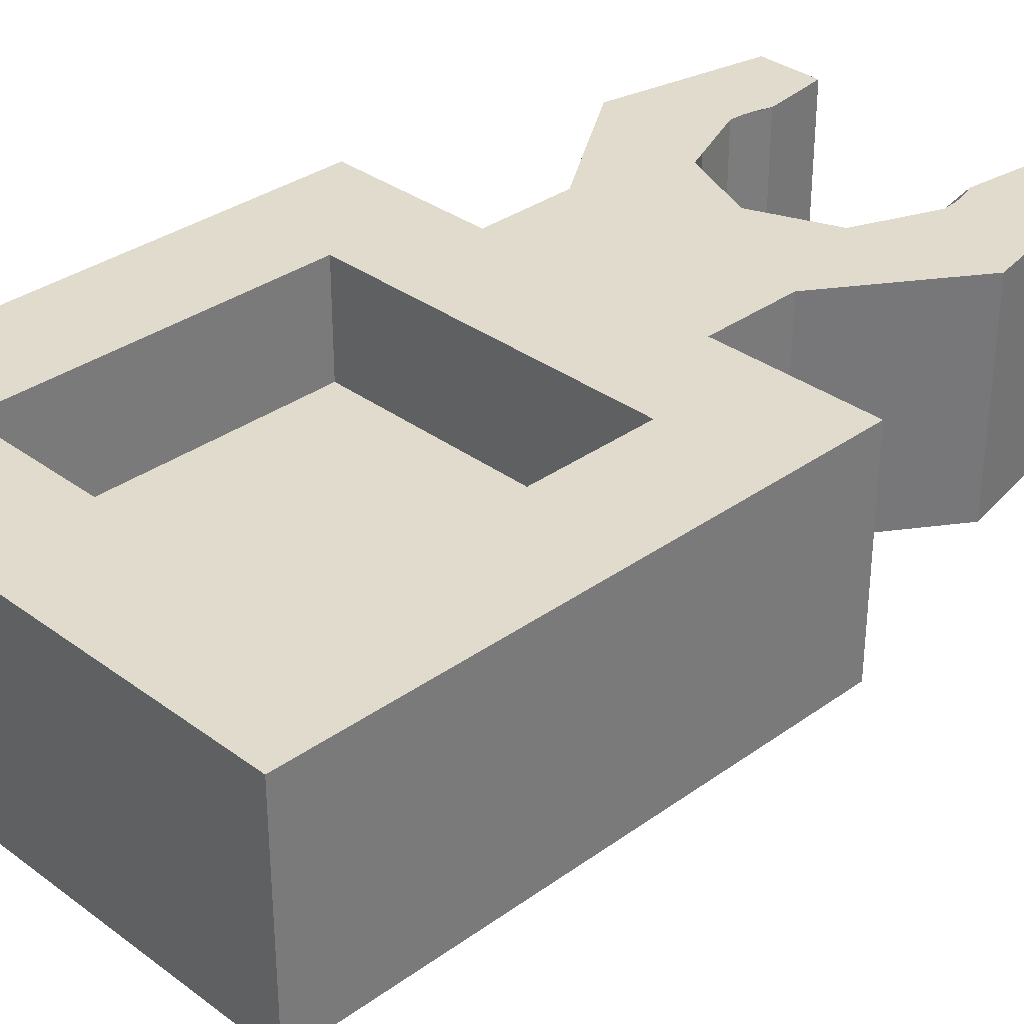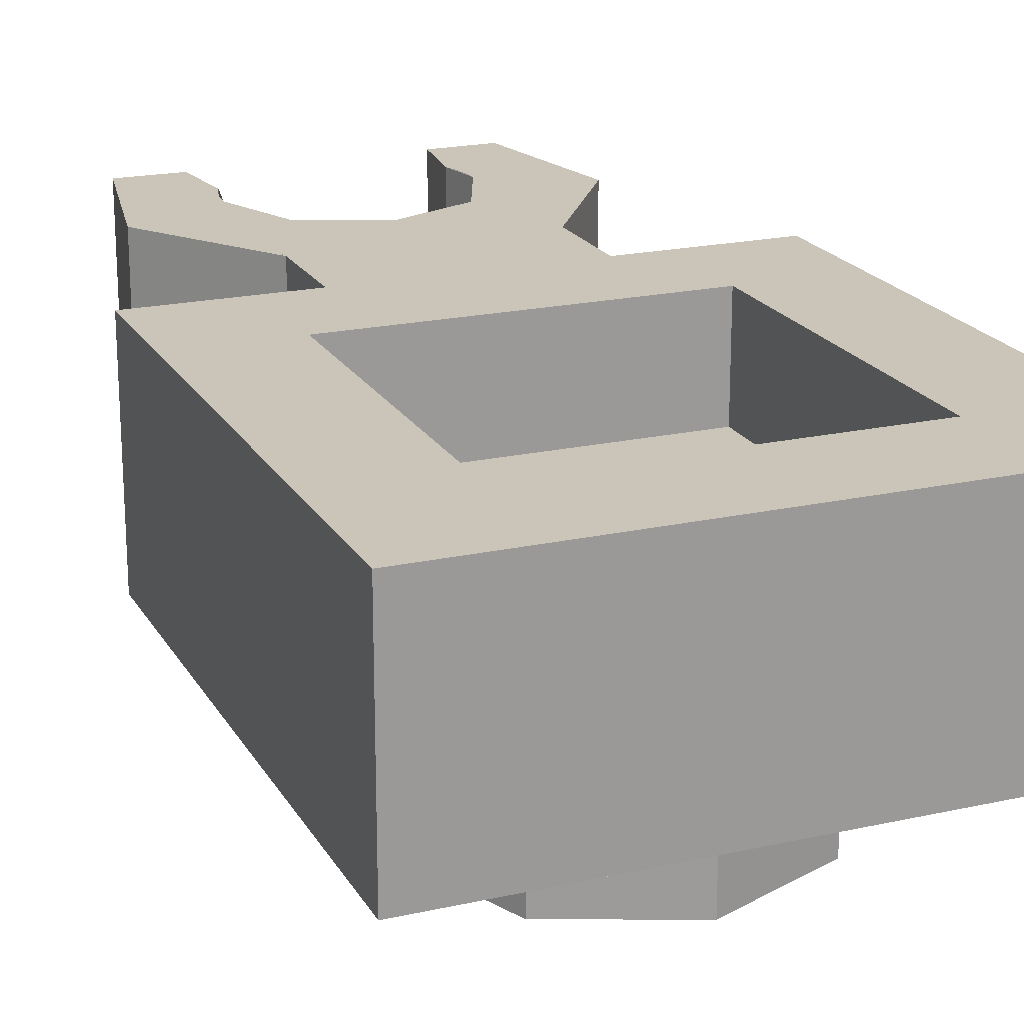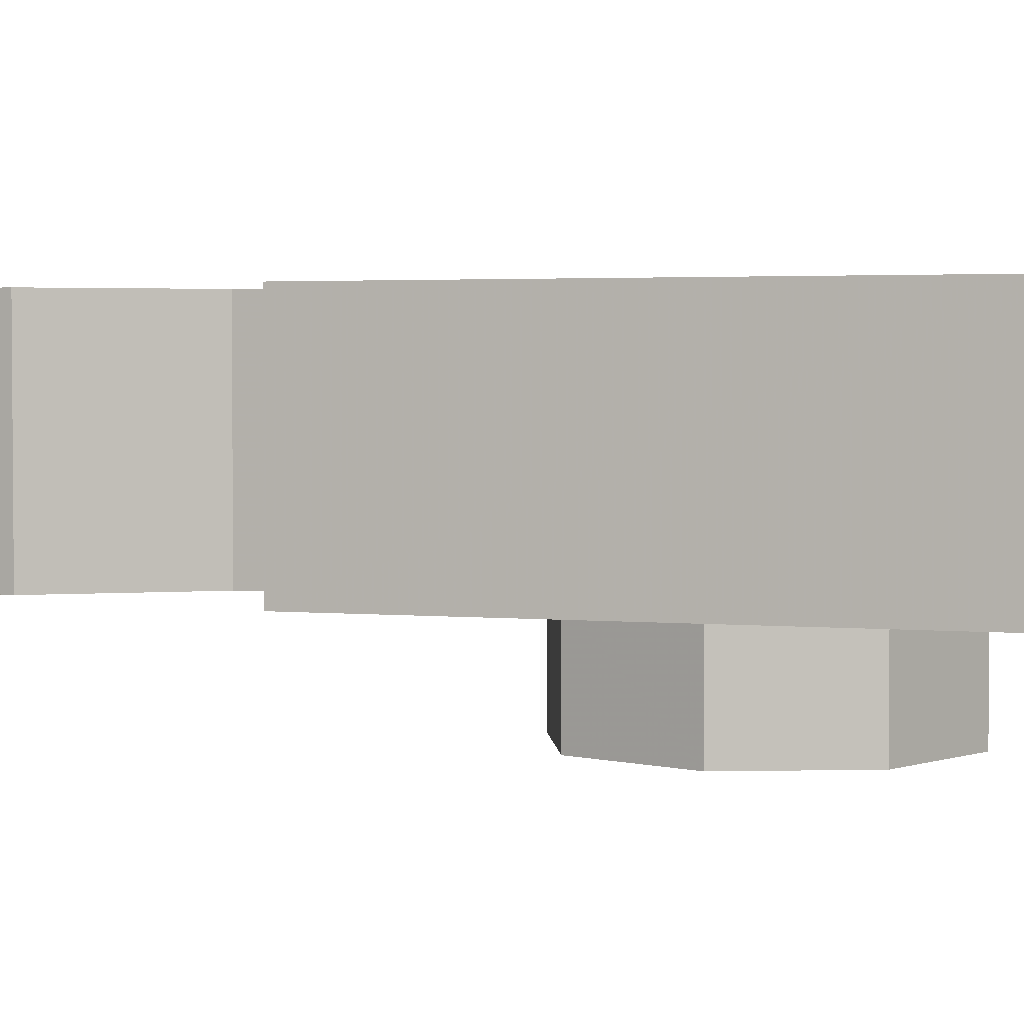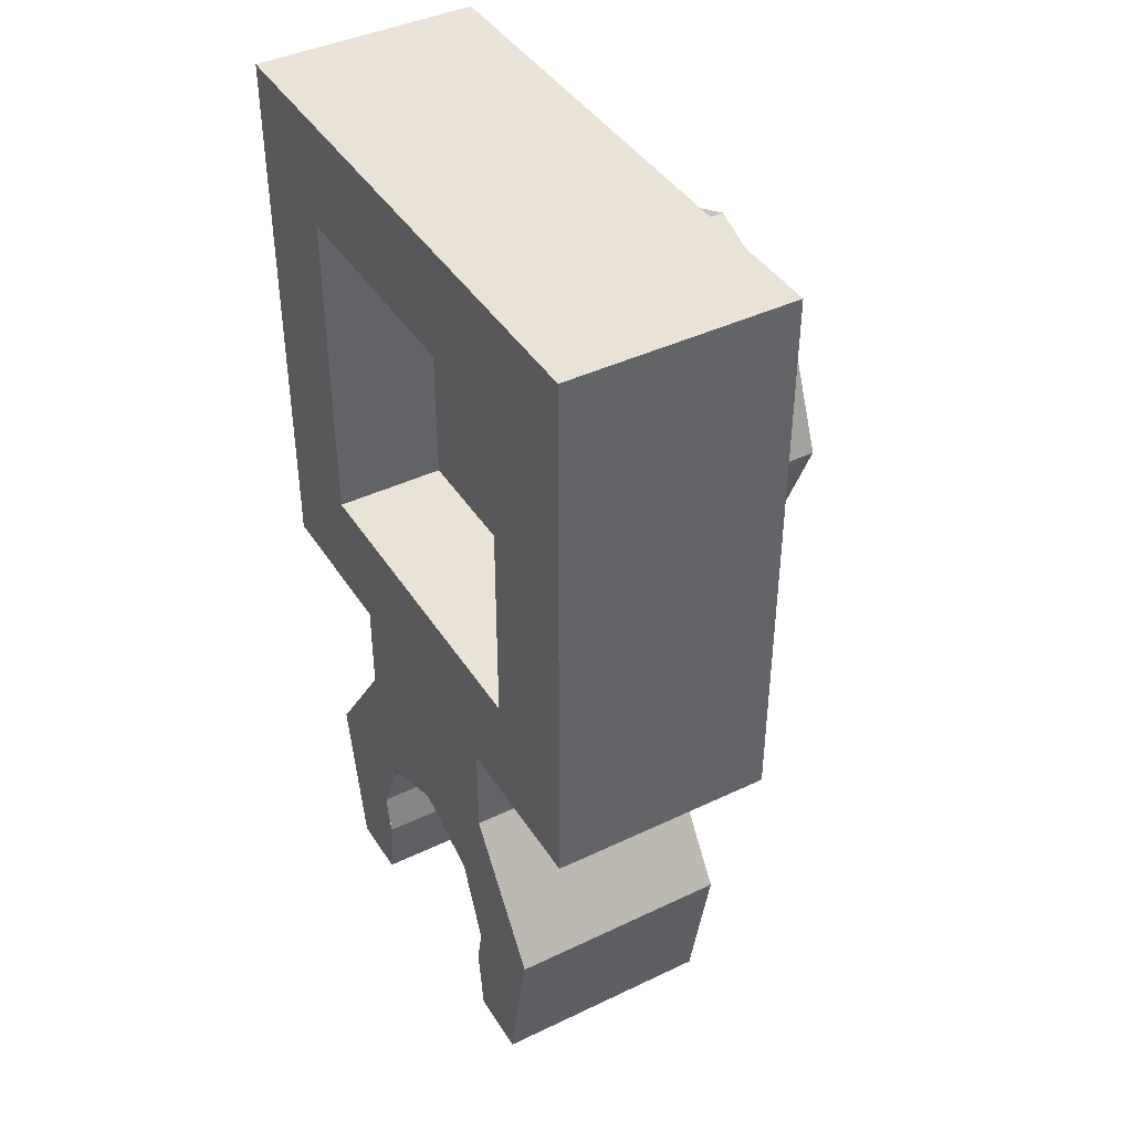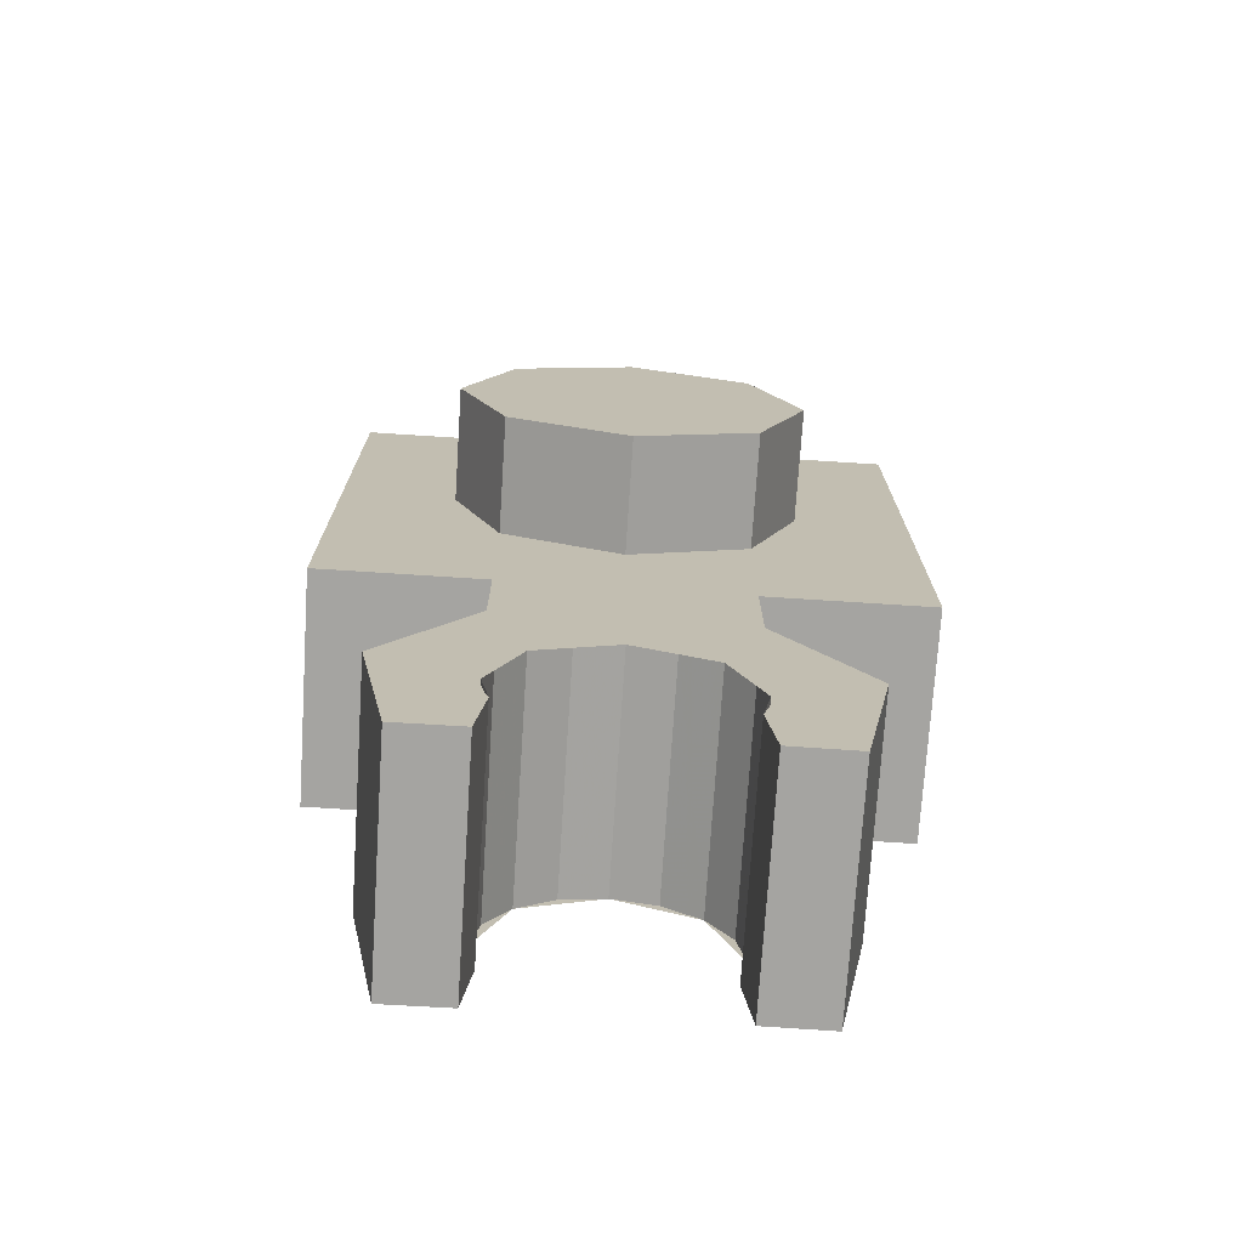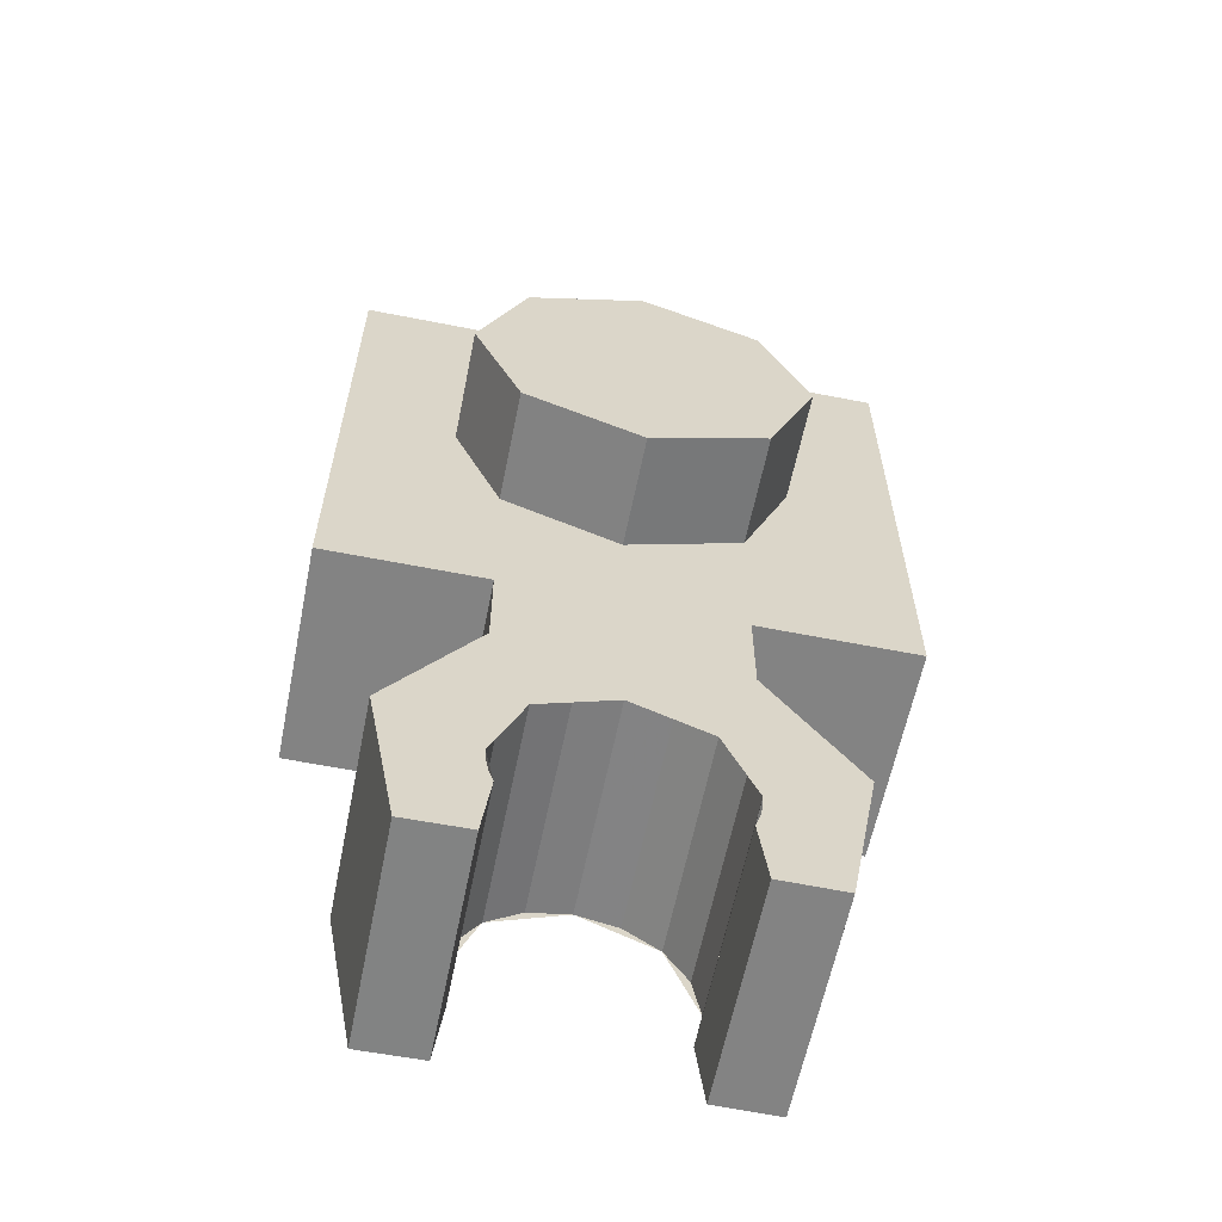
<metadata>
{"format":"obj","ext":"obj","renderer":"f3d","projection":"perspective","resolution":1024,"background":"white","views":[{"elev":33.2,"azim":45.4,"up":"+Y"},{"elev":20.3,"azim":-22.2,"up":"+Y"},{"elev":2.8,"azim":-71.3,"up":"+Y"},{"elev":41.8,"azim":-119.9,"up":"+Z"},{"elev":-73.3,"azim":-3.7,"up":"+Z"},{"elev":-61.0,"azim":-11.4,"up":"+Z"}]}
</metadata>
<code>
v -0.5 0.4 -0.5
v -0.5 0.4 0.5
v -0.3 0.4 0.3
v -0.3 0.4 -0.3
v -0.5 0.4 0.5
v 0.5 0.4 0.5
v 0.3 0.4 0.3
v -0.3 0.4 0.3
v 0.5 0.4 0.5
v 0.5 0.4 -0.5
v 0.3 0.4 -0.3
v 0.3 0.4 0.3
v 0.5 0.4 -0.5
v 0.2095 0.4 -0.5
v 0.3 0.4 -0.3
v -0.5 0.4 -0.5
v -0.3 0.4 -0.3
v -0.2095 0.4 -0.5
v 0.2095 0.4 -0.5
v -0.2095 0.4 -0.5
v -0.3 0.4 -0.3
v 0.3 0.4 -0.3
v -0.3 0.2 0.3
v 0.3 0.2 0.3
v 0.3 0.2 -0.3
v -0.3 0.2 -0.3
v -0.3 0.2 0.3
v -0.3 0.4 0.3
v 0.3 0.4 0.3
v 0.3 0.2 0.3
v -0.3 0.2 -0.3
v -0.3 0.4 -0.3
v -0.3 0.4 0.3
v -0.3 0.2 0.3
v 0.3 0.2 -0.3
v 0.3 0.4 -0.3
v -0.3 0.4 -0.3
v -0.3 0.2 -0.3
v 0.3 0.2 0.3
v 0.3 0.4 0.3
v 0.3 0.4 -0.3
v 0.3 0.2 -0.3
v -0.5 0 0.5
v 0.5 0 0.5
v 0.5 0.4 0.5
v -0.5 0.4 0.5
v 0.5 0 0.5
v 0.5 0 -0.5
v 0.5 0.4 -0.5
v 0.5 0.4 0.5
v -0.5 0.4 0.5
v -0.5 0.4 -0.5
v -0.5 0 -0.5
v -0.5 0 0.5
v -0.5 0 0.5
v -0.5 0 -0.5
v -0.2095 0 -0.5
v -0.5 0 0.5
v -0.2095 0 -0.5
v 0.2095 0 -0.5
v 0.5 0 0.5
v 0.5 0 0.5
v 0.2095 0 -0.5
v 0.5 0 -0.5
v -0.2095 0 -0.5
v -0.5 0 -0.5
v -0.5 0.4 -0.5
v -0.2095 0.4 -0.5
v 0.2 0 -0.8
v 0.1414 0 -0.8586
v 0.2 0 -1
v 0.2 0 -0.8
v 0 0 -0.8
v 0.1414 0 -0.8586
v 0.2 0 -1.2
v 0.1983 0 -1.026
v 0.2 0 -1
v 0.2 0 -1.2
v 0.1932 0 -1.052
v 0.1983 0 -1.026
v 0.2 0 -1.2
v 0.1848 0 -1.077
v 0.1932 0 -1.052
v 0.3163 0 -1.201
v 0.3718 0 -0.9099
v 0.2095 0 -0.6711
v -0.2 0 -0.8
v -0.1414 0 -0.8586
v -0.2 0 -1
v -0.2 0 -0.8
v 0 0 -0.8
v -0.1414 0 -0.8586
v -0.2 0 -1.2
v -0.1983 0 -1.026
v -0.2 0 -1
v -0.2 0 -1.2
v -0.1932 0 -1.052
v -0.1983 0 -1.026
v -0.2 0 -1.2
v -0.1848 0 -1.077
v -0.1932 0 -1.052
v -0.3163 0 -1.201
v -0.3718 0 -0.9099
v -0.2095 0 -0.6711
v 0 0 -0.8
v 0.2 0 -0.8
v 0.2095 0 -0.6711
v -0.2095 0 -0.6711
v -0.2095 0 -0.6711
v -0.2 0 -0.8
v 0 0 -0.8
v -0.2 0.4 -0.8
v -0.1414 0.4 -0.8586
v -0.2 0.4 -1
v -0.2 0.4 -0.8
v 0 0.4 -0.8
v -0.1414 0.4 -0.8586
v -0.2 0.4 -1.2
v -0.1983 0.4 -1.026
v -0.2 0.4 -1
v -0.2 0.4 -1.2
v -0.1932 0.4 -1.052
v -0.1983 0.4 -1.026
v -0.2 0.4 -1.2
v -0.1848 0.4 -1.077
v -0.1932 0.4 -1.052
v -0.3163 0.4 -1.201
v -0.3718 0.4 -0.9099
v -0.2095 0.4 -0.6711
v 0.2 0.4 -0.8
v 0.1414 0.4 -0.8586
v 0.2 0.4 -1
v 0.2 0.4 -0.8
v 0 0.4 -0.8
v 0.1414 0.4 -0.8586
v 0.2 0 -1
v 0.2 0.4 -1
v 0.1848 0.4 -1.077
v 0.1848 0 -1.077
v 0.1848 0 -0.9235
v 0.1848 0.4 -0.9235
v 0.2 0.4 -1
v 0.2 0 -1
v 0.1414 0 -0.8586
v 0.1414 0.4 -0.8586
v 0.1848 0.4 -0.9235
v 0.1848 0 -0.9235
v 0.07654 0 -0.8152
v 0.07654 0.4 -0.8152
v 0.1414 0.4 -0.8586
v 0.1414 0 -0.8586
v -2e-06 0 -0.8
v -2e-06 0.4 -0.8
v 0.07654 0.4 -0.8152
v 0.07654 0 -0.8152
v -0.07654 0 -0.8152
v -0.07654 0.4 -0.8152
v -2e-06 0.4 -0.8
v -2e-06 0 -0.8
v -0.1414 0 -0.8586
v -0.1414 0.4 -0.8586
v -0.07654 0.4 -0.8152
v -0.07654 0 -0.8152
v -0.1848 0 -0.9235
v -0.1848 0.4 -0.9235
v -0.1414 0.4 -0.8586
v -0.1414 0 -0.8586
v -0.2 0 -1
v -0.2 0.4 -1
v -0.1848 0.4 -0.9235
v -0.1848 0 -0.9235
v -0.1848 0 -1.077
v -0.1848 0.4 -1.077
v -0.2 0.4 -1
v -0.2 0 -1
v 0.2 0.4 -1.2
v 0.1983 0.4 -1.026
v 0.2 0.4 -1
v 0.2 0.4 -1.2
v 0.1932 0.4 -1.052
v 0.1983 0.4 -1.026
v 0.2 0.4 -1.2
v 0.1848 0.4 -1.077
v 0.1932 0.4 -1.052
v 0.3163 0.4 -1.201
v 0.3718 0.4 -0.9099
v 0.2095 0.4 -0.6711
v 0.3718 0 -0.9099
v 0.3163 0 -1.201
v 0.3163 0.4 -1.201
v 0.3718 0.4 -0.9099
v 0.2095 0 -0.6711
v 0.3718 0 -0.9099
v 0.3718 0.4 -0.9099
v 0.2095 0.4 -0.6711
v -0.3718 0 -0.9099
v -0.3163 0 -1.201
v -0.3163 0.4 -1.201
v -0.3718 0.4 -0.9099
v -0.2095 0 -0.6711
v -0.3718 0 -0.9099
v -0.3718 0.4 -0.9099
v -0.2095 0.4 -0.6711
v 0 0.4 -0.8
v -0.2 0.4 -0.8
v -0.2095 0.4 -0.6711
v 0.2095 0.4 -0.6711
v 0.2095 0.4 -0.6711
v 0.2 0.4 -0.8
v 0 0.4 -0.8
v -0.2095 0 -0.6711
v -0.2095 0 -0.5
v 0.2095 0 -0.5
v 0.2095 0 -0.6711
v -0.2095 0.4 -0.6711
v -0.2095 0.4 -0.5
v -0.2095 0 -0.5
v -0.2095 0 -0.6711
v 0.2095 0.4 -0.6711
v 0.2095 0.4 -0.5
v -0.2095 0.4 -0.5
v -0.2095 0.4 -0.6711
v 0.2095 0 -0.6711
v 0.2095 0 -0.5
v 0.2095 0.4 -0.5
v 0.2095 0.4 -0.6711
v -0.1848 0.4 -1.077
v -0.1848 0 -1.077
v -0.2 0 -1.2
v -0.2 0.4 -1.2
v -0.3163 0.4 -1.201
v -0.2 0.4 -1.2
v -0.2 0 -1.2
v -0.3163 0 -1.201
v 0.3163 0.4 -1.201
v 0.3163 0 -1.201
v 0.2 0 -1.2
v 0.2 0.4 -1.2
v 0.1848 0.4 -1.077
v 0.2 0.4 -1.2
v 0.2 0 -1.2
v 0.1848 0 -1.077
v 0.3163 0.4 -1.201
v 0.2 0.4 -1.2
v 0.2 0.4 -1
v 0.3163 0.4 -1.201
v 0.2 0.4 -1
v 0.2 0.4 -0.8
v 0.2095 0.4 -0.6711
v -0.2 0.4 -1
v -0.2 0.4 -1.2
v -0.3163 0.4 -1.201
v -0.2095 0.4 -0.6711
v -0.2 0.4 -0.8
v -0.2 0.4 -1
v -0.3163 0.4 -1.201
v 0.2 0 -1
v 0.2 0 -1.2
v 0.3163 0 -1.201
v 0.2095 0 -0.6711
v 0.2 0 -0.8
v 0.2 0 -1
v 0.3163 0 -1.201
v -0.3163 0 -1.201
v -0.2 0 -1.2
v -0.2 0 -1
v -0.3163 0 -1.201
v -0.2 0 -1
v -0.2 0 -0.8
v -0.2095 0 -0.6711
v 0.2095 0.4 -0.5
v 0.5 0.4 -0.5
v 0.5 0 -0.5
v 0.2095 0 -0.5
v -0.2121 0 0.2121
v 0 0 0.3
v 0 -0.2 0.3
v -0.2121 -0.2 0.2121
v -0.3 0 0
v -0.2121 0 0.2121
v -0.2121 -0.2 0.2121
v -0.3 -0.2 0
v -0.2121 0 -0.2121
v -0.3 0 0
v -0.3 -0.2 0
v -0.2121 -0.2 -0.2121
v 0 0 -0.3
v -0.2121 0 -0.2121
v -0.2121 -0.2 -0.2121
v 0 -0.2 -0.3
v 0.2121 0 -0.2121
v 0 0 -0.3
v 0 -0.2 -0.3
v 0.2121 -0.2 -0.2121
v 0.3 0 0
v 0.2121 0 -0.2121
v 0.2121 -0.2 -0.2121
v 0.3 -0.2 0
v 0.2121 0 0.2121
v 0.3 0 0
v 0.3 -0.2 0
v 0.2121 -0.2 0.2121
v 0 0 0.3
v 0.2121 0 0.2121
v 0.2121 -0.2 0.2121
v 0 -0.2 0.3
v 0 -0.2 0
v 0 -0.2 0.3
v -0.2121 -0.2 0.2121
v 0 -0.2 0
v -0.2121 -0.2 0.2121
v -0.3 -0.2 0
v 0 -0.2 0
v -0.3 -0.2 0
v -0.2121 -0.2 -0.2121
v 0 -0.2 0
v -0.2121 -0.2 -0.2121
v 0 -0.2 -0.3
v 0 -0.2 0
v 0 -0.2 -0.3
v 0.2121 -0.2 -0.2121
v 0 -0.2 0
v 0.2121 -0.2 -0.2121
v 0.3 -0.2 0
v 0 -0.2 0
v 0.3 -0.2 0
v 0.2121 -0.2 0.2121
v 0 -0.2 0
v 0.2121 -0.2 0.2121
v 0 -0.2 0.3
g mesh4521044
f 1 2 3
f 3 4 1
f 5 6 7
f 7 8 5
f 9 10 11
f 11 12 9
f 13 14 15
f 16 17 18
f 19 20 21
f 21 22 19
g mesh4521045
f 23 24 25
f 25 26 23
f 27 28 29
f 29 30 27
f 31 32 33
f 33 34 31
f 35 36 37
f 37 38 35
f 39 40 41
f 41 42 39
g mesh4521047
f 43 44 45
f 45 46 43
f 47 48 49
f 49 50 47
f 51 52 53
f 53 54 51
f 55 56 57
f 58 59 60
f 60 61 58
f 62 63 64
g mesh4521049
f 65 66 67
f 67 68 65
g mesh4521052
f 69 70 71
f 72 73 74
g mesh4521054
f 75 77 76
f 78 80 79
f 81 83 82
g mesh4521056
f 84 85 86
g mesh4521058
f 87 89 88
f 90 92 91
g mesh4521060
f 93 94 95
f 96 97 98
f 99 100 101
g mesh4521062
f 102 104 103
f 105 106 107
f 107 108 105
f 109 110 111
g mesh4521064
f 112 113 114
f 115 116 117
g mesh4521066
f 118 120 119
f 121 123 122
f 124 126 125
g mesh4521068
f 127 128 129
g mesh4521070
f 130 132 131
f 133 135 134
g mesh4521072
f 136 137 138
f 138 139 136
f 140 141 142
f 142 143 140
f 144 145 146
f 146 147 144
f 148 149 150
f 150 151 148
f 152 153 154
f 154 155 152
f 156 157 158
f 158 159 156
f 160 161 162
f 162 163 160
f 164 165 166
f 166 167 164
f 168 169 170
f 170 171 168
f 172 173 174
f 174 175 172
g mesh4521076
f 176 177 178
f 179 180 181
f 182 183 184
g mesh4521078
f 185 187 186
g mesh4521082
f 188 189 190
f 190 191 188
f 192 193 194
f 194 195 192
g mesh4521088
f 196 198 197
f 198 196 199
f 200 202 201
f 202 200 203
f 204 205 206
f 206 207 204
f 208 209 210
g mesh4521092
f 211 213 212
f 213 211 214
f 215 217 216
f 217 215 218
f 219 221 220
f 221 219 222
f 223 225 224
f 225 223 226
g mesh4521094
f 227 228 229
f 229 230 227
g mesh4521096
f 231 232 233
f 233 234 231
g mesh4521098
f 235 236 237
f 237 238 235
g mesh4521100
f 239 240 241
f 241 242 239
f 243 244 245
f 246 247 248
f 248 249 246
f 250 251 252
f 253 254 255
f 255 256 253
f 257 258 259
f 260 261 262
f 262 263 260
f 264 265 266
f 267 268 269
f 269 270 267
g mesh4521103
f 271 272 273
f 273 274 271
g mesh4521108
f 275 277 276
f 277 275 278
f 279 281 280
f 281 279 282
f 283 285 284
f 285 283 286
f 287 289 288
f 289 287 290
f 291 293 292
f 293 291 294
f 295 297 296
f 297 295 298
f 299 301 300
f 301 299 302
f 303 305 304
f 305 303 306
g mesh4521110
f 307 308 309
f 310 311 312
f 313 314 315
f 316 317 318
f 319 320 321
f 322 323 324
f 325 326 327
f 328 329 330

</code>
